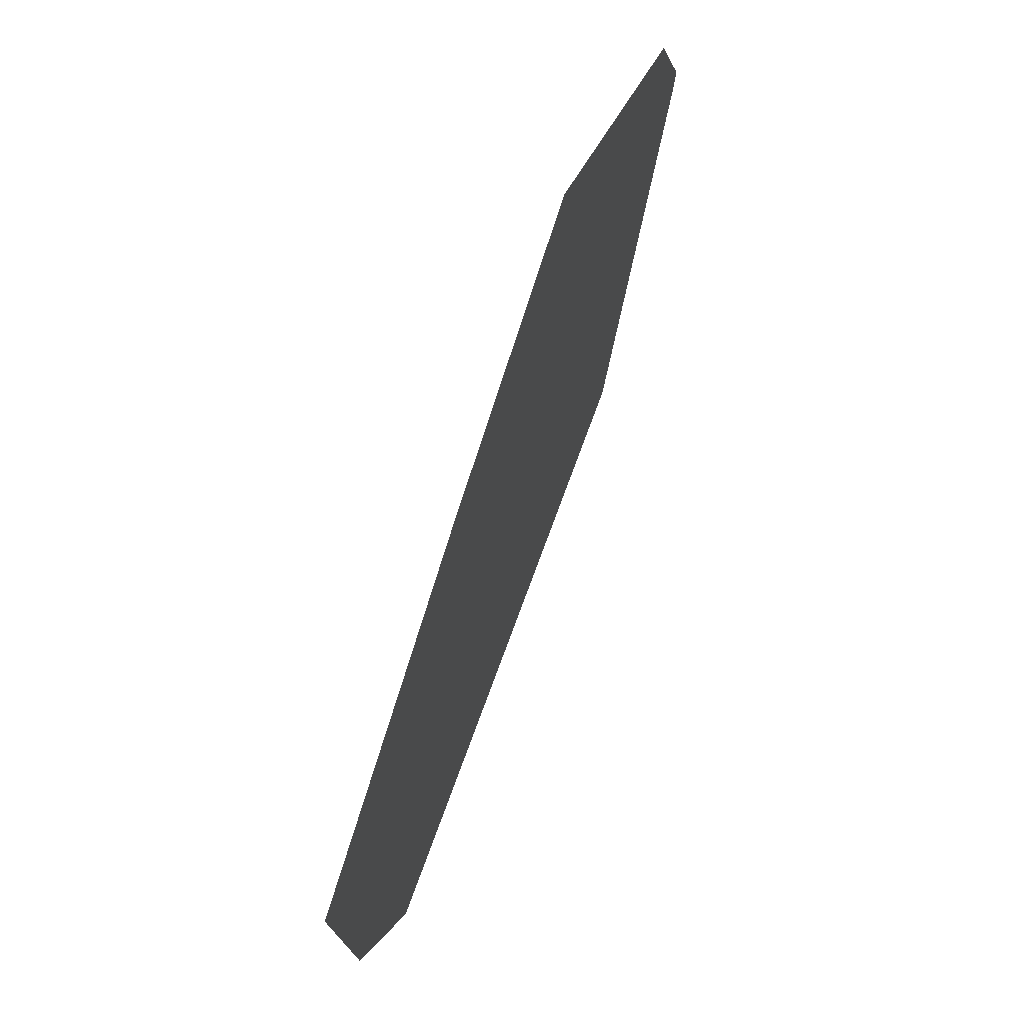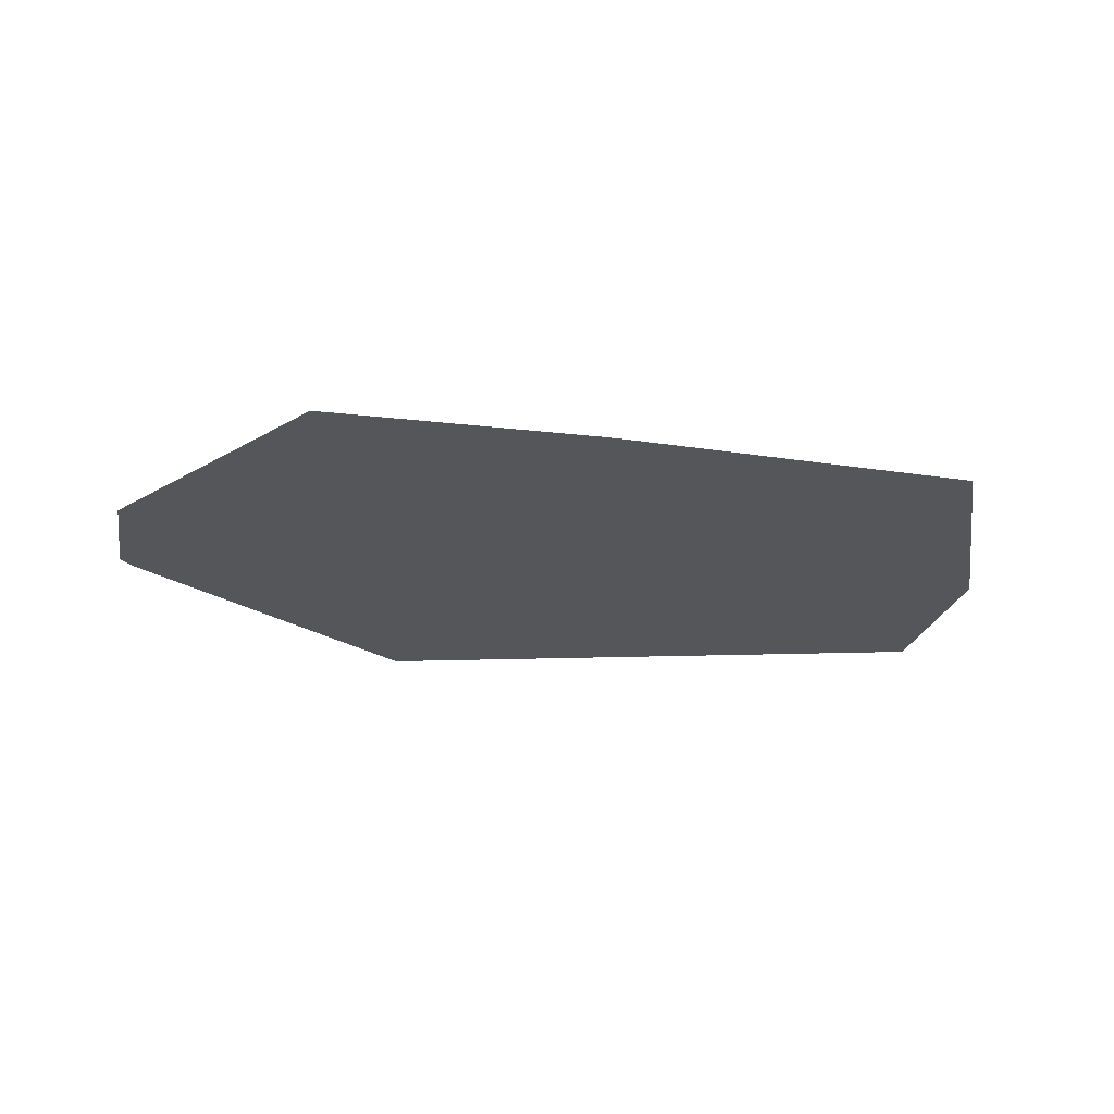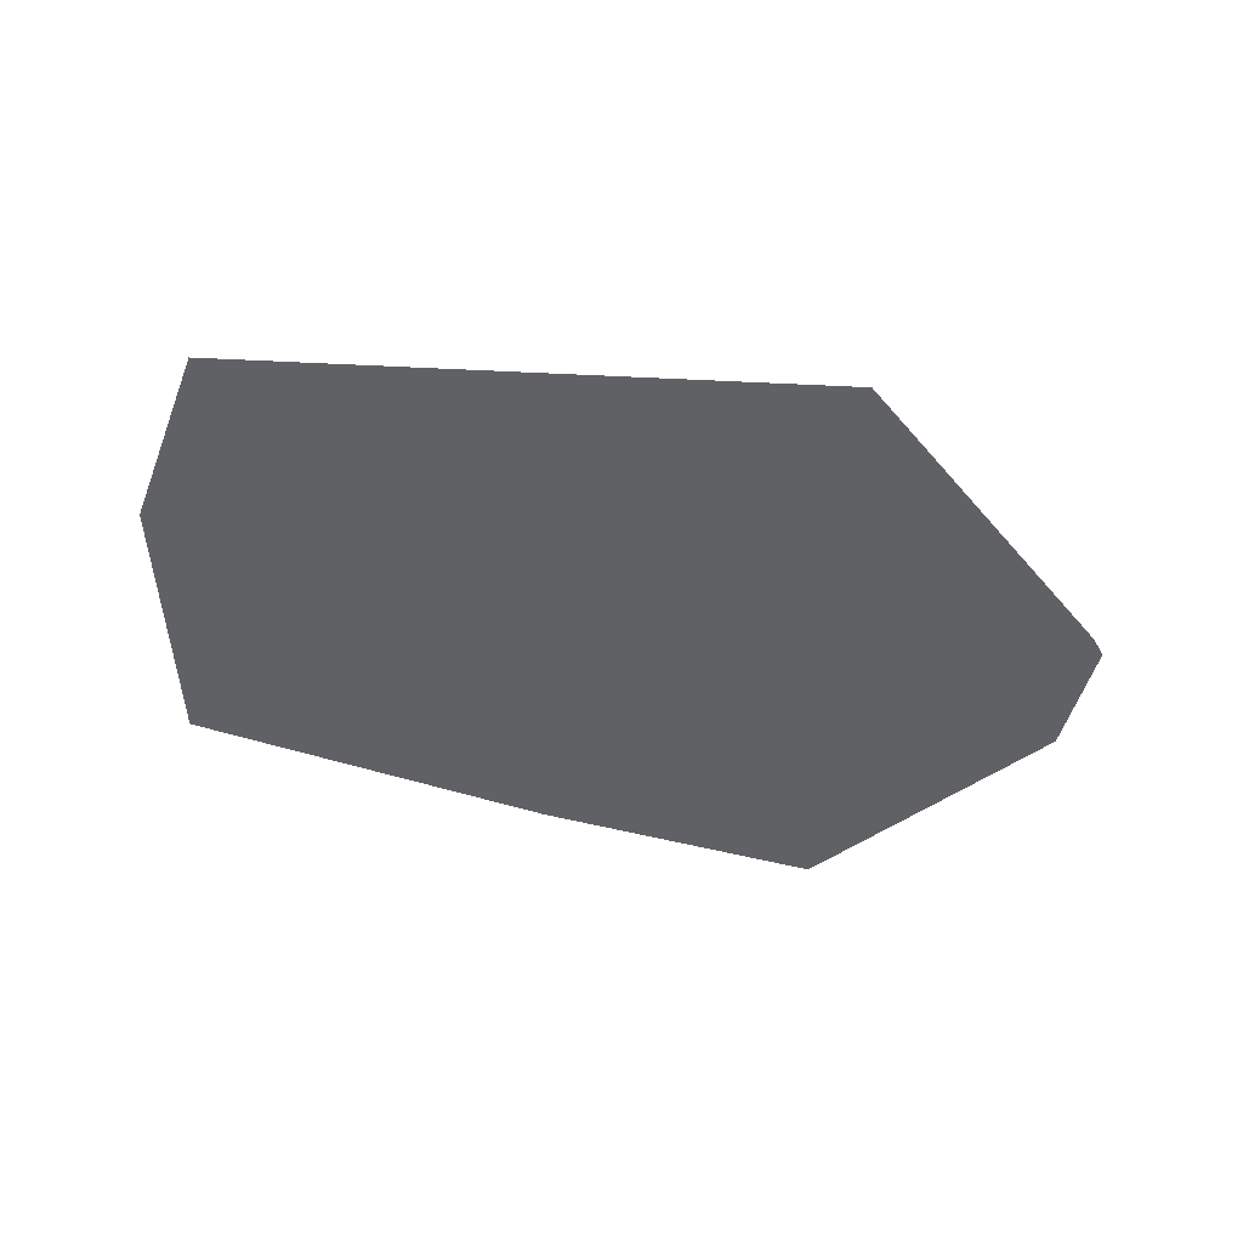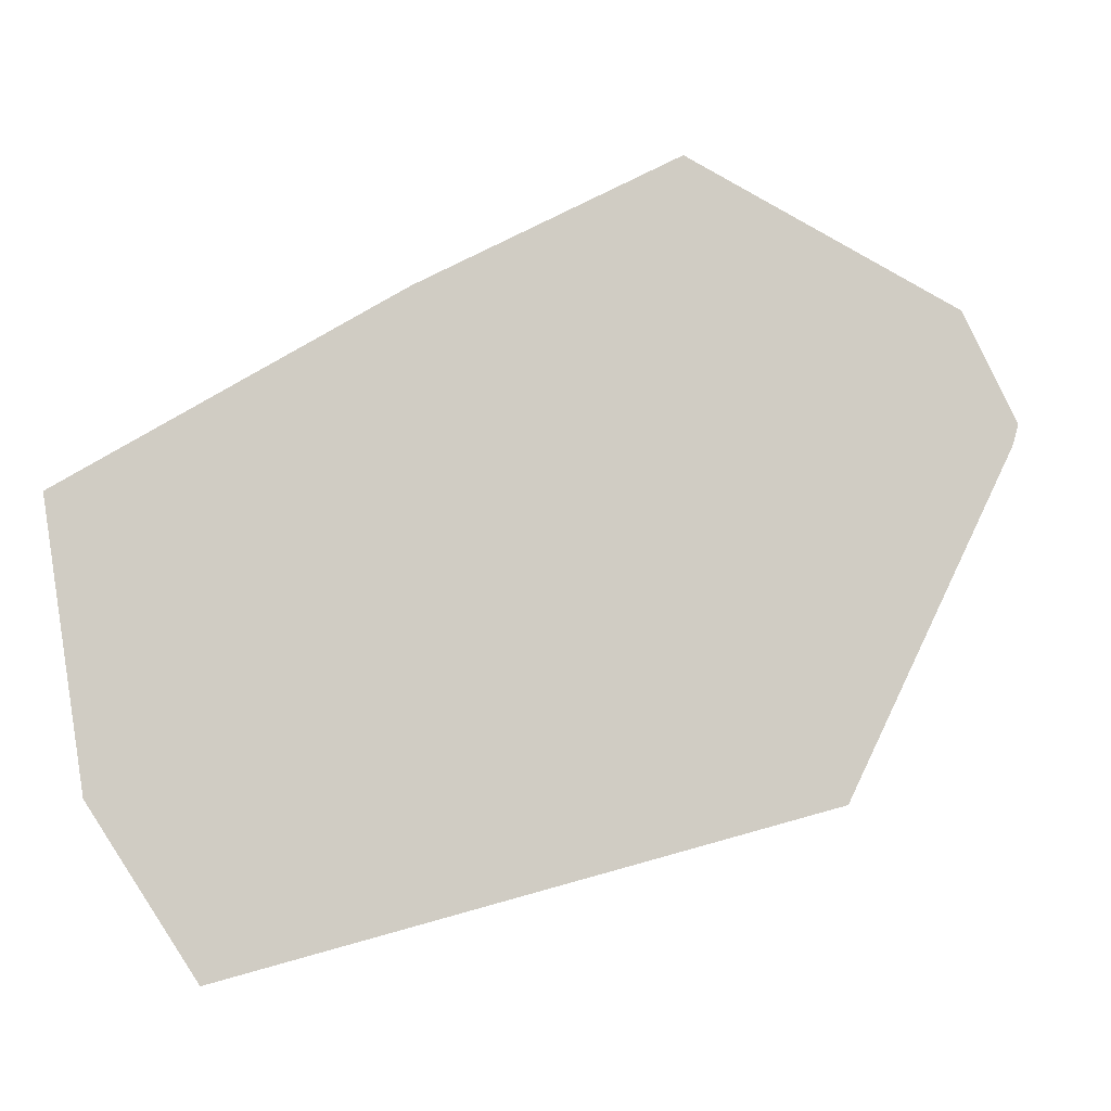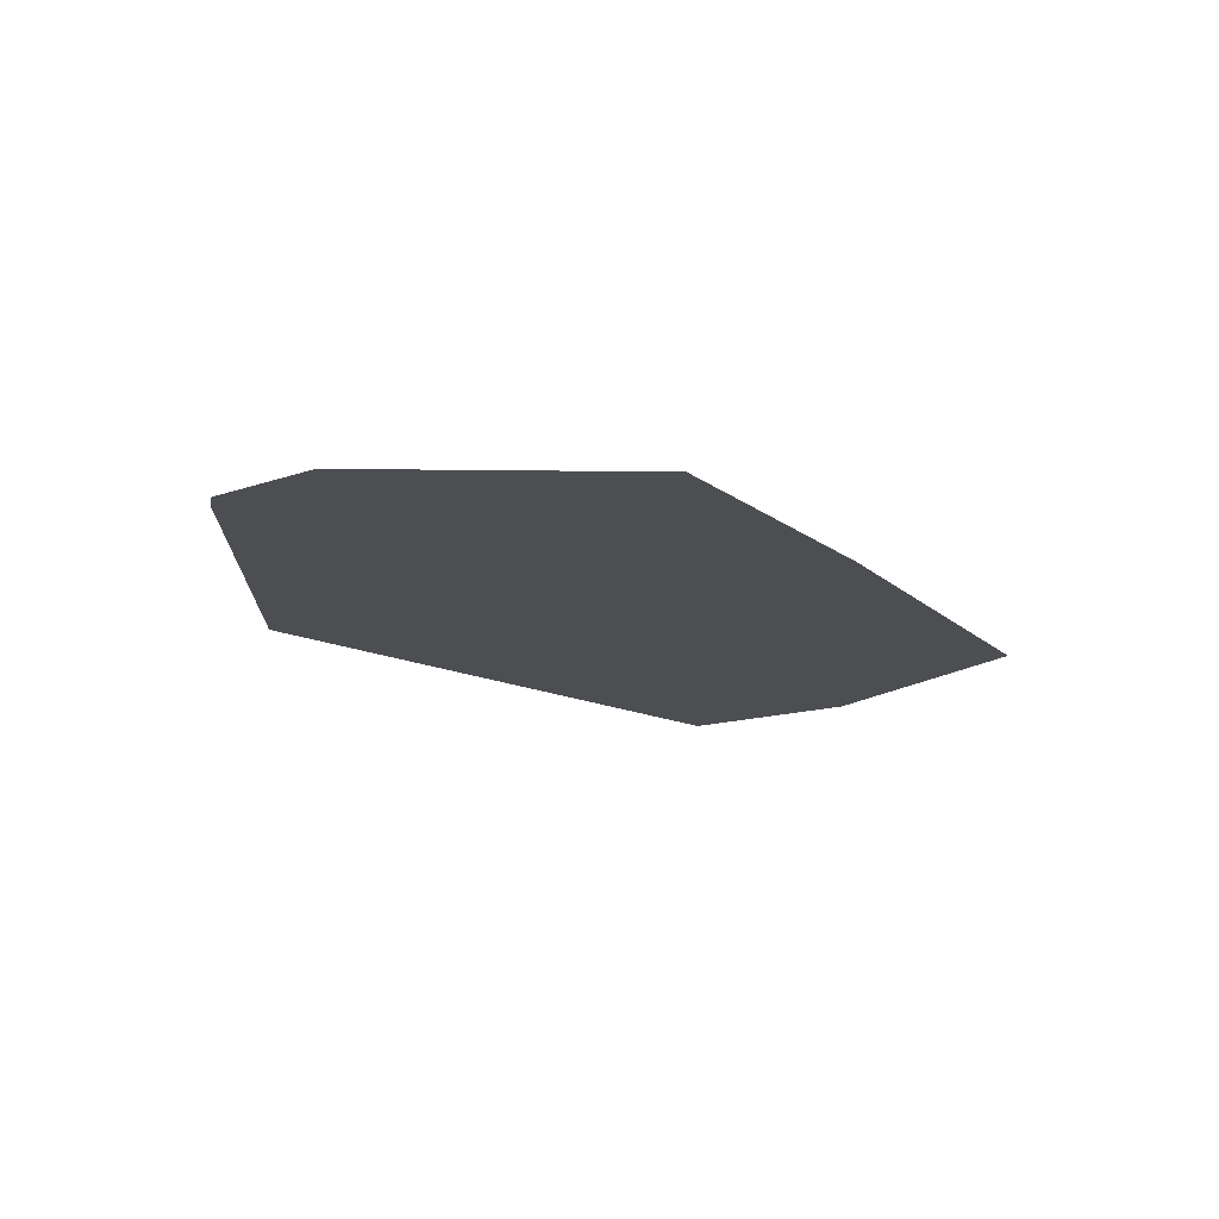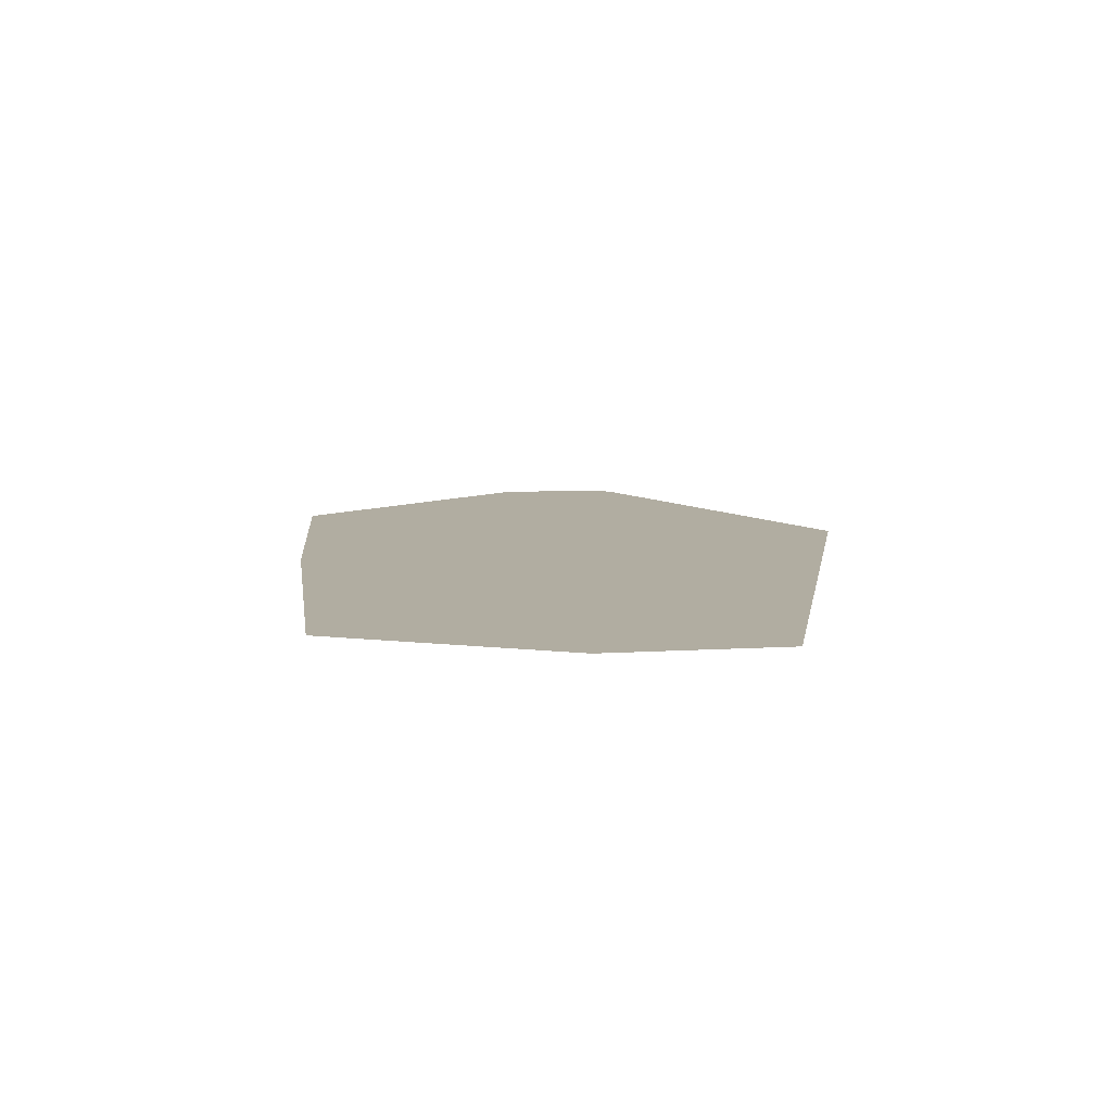
<metadata>
{"format":"obj","ext":"obj","renderer":"f3d","projection":"perspective","resolution":1024,"background":"white","views":[{"elev":63.7,"azim":-68.7,"up":"+Y"},{"elev":-25.3,"azim":-162.1,"up":"+Z"},{"elev":-49.9,"azim":12.0,"up":"+Z"},{"elev":-7.3,"azim":-14.2,"up":"+Y"},{"elev":-16.8,"azim":152.9,"up":"+Z"},{"elev":10.4,"azim":-65.6,"up":"+Z"}]}
</metadata>
<code>
v 0.6294 1.928 0
v 0.6195 1.967 0
v 0.5291 1.945 0
v 0.3775 0.8408 0
v 0.3748 1.394 0
v 0.06419 0.5253 0
v 0.3671 2.954 0
v 0.1266 3.894 0
v -1.24 2.249 0
v 0.7076 1.173 0
v 0.7126 1.405 0
v 1.584 -1.803 0
v 3.465 1.212 0
v 1.23 -0.4191 0
v 2.599 1.47 0
v 3.188 1.49 0
v 1.708 -2.289 0
v 0.7628 1.407 0
v 0.7165 1.588 0
v 0.3906 -1.809 0
v -1.239 -1.497 0
v -1.239 -1.818 0
v 0.9459 1.413 0
v 1.337 1.807 0
v 0.3719 1.972 0
v 0.7251 1.993 0
v 0.799 1.265 0
v 0.7234 1.912 0
v 2.926 1.534 0
v 3.323 1.581 0
v 3.356 1.495 0
v 3.532 1.431 0
v 3.37 1.458 0
v 2.247 2.36 0
v 1.772 2.245 0
v 1.765 1.733 0
v -1.24 0.3918 0
v -2.11 1.309 0
v -3.4 0.9975 0
v -5.15 -0.4251 0
v -4.512 -0.4245 0
v -4.58 0.04967 0
v -0.8758 -0.421 0
v 0.3887 -1.429 0
v 0.6951 0.59 0
v 0.3722 1.907 0
v 0.6521 -1.418 0
v -2.509 2.466 0
v 3.438 1.498 0
v 2.958 2.531 0
v -4.344 -3.913 0
v -4.356 -2.288 0
v -5.391 -2.288 0
v 2.037 2.512 0
v 0.7561 3.438 0
v 0.3633 3.722 0
v 0.6438 -1.808 0
v -4.31 -1.834 0
v -4.225 -1.62 0
v -4.34 -1.625 0
v 0.6735 -0.4196 0
v -1.974 -1.527 0
v -1.239 -0.7872 0
v -4.359 -1.834 0
v -4.361 -1.626 0
v -4.157 -1.708 0
v -4.157 -1.617 0
v -4.162 0.09252 0
v -3.934 0.1158 0
v -4.164 0.8131 0
v -4.156 -2.288 0
v -4.157 -1.833 0
v -4.244 -2.288 0
v -5.006 -1.652 0
v -4.652 -1.068 0
v -2.268 -1.823 0
v -4.061 -1.832 0
v -4.362 -1.471 0
v 0.6335 -2.288 0
v -1.239 -2.288 0
v -2.73 -2.288 0
v -5.119 -1.838 0
v 0.393 -2.288 0
v -4.262 -0.4242 0
v -4.161 -0.4241 0
v -4.161 -0.2583 0
v -3.708 -2.288 0
v -4.154 -2.917 0
v -4.367 -1.437 0
v -4.368 -0.5999 0
v -4.37 -0.4243 0
v -4.464 -0.7584 0
v -4.673 0.6905 0
v -5.449 -0.03925 0
v -4.373 0.0709 0
v -4.152 -3.72 0
v -3.28 -2.841 0
v -1.24 -0.4214 0
v -4.378 0.7615 0
v 0.3789 0.5576 0
v -1.24 1.338 0
v 0.3837 -0.4199 0
v -4.362 -1.443 0
v -1.24 1.518 0
v -5.803 0.4179 0
f 1 2 3
f 4 5 6
f 7 8 9
f 10 11 5
f 12 13 14
f 15 13 16
f 12 17 13
f 18 19 11
f 13 15 14
f 19 1 3
f 20 21 22
f 19 23 24
f 25 7 9
f 2 1 26
f 27 18 11
f 19 24 28
f 29 15 16
f 14 23 27
f 30 16 31
f 15 23 14
f 32 33 13
f 23 18 27
f 34 35 36
f 19 18 23
f 37 38 39
f 40 41 42
f 43 21 44
f 11 19 5
f 10 45 27
f 46 19 3
f 12 14 47
f 9 8 48
f 13 33 16
f 31 16 33
f 28 26 1
f 49 33 32
f 26 7 2
f 49 31 33
f 50 30 49
f 50 49 32
f 30 31 49
f 19 28 1
f 51 52 53
f 50 54 34
f 55 56 7
f 50 55 54
f 56 8 7
f 50 56 55
f 50 8 56
f 12 47 57
f 58 59 60
f 47 44 57
f 47 14 61
f 22 21 62
f 61 14 45
f 63 62 21
f 64 60 65
f 66 67 59
f 68 69 70
f 71 72 73
f 74 75 40
f 39 38 48
f 76 67 77
f 60 59 78
f 12 57 79
f 44 21 20
f 57 20 79
f 57 44 20
f 20 22 80
f 81 76 77
f 22 62 76
f 71 77 72
f 52 64 82
f 67 66 77
f 79 83 51
f 72 58 73
f 72 66 58
f 60 64 58
f 84 85 86
f 52 82 53
f 64 65 74
f 51 83 80
f 87 71 88
f 58 64 52
f 65 78 74
f 65 60 78
f 78 89 74
f 90 91 41
f 40 92 41
f 42 93 94
f 42 95 93
f 40 94 82
f 75 92 40
f 95 91 86
f 41 91 95
f 12 79 17
f 51 80 96
f 20 83 79
f 80 81 97
f 20 80 83
f 22 76 80
f 97 81 87
f 80 76 81
f 97 87 88
f 81 77 87
f 88 71 73
f 87 77 71
f 73 52 88
f 73 58 52
f 34 30 50
f 30 34 29
f 58 66 59
f 72 77 66
f 91 84 86
f 62 63 98
f 95 86 68
f 14 27 45
f 99 68 70
f 6 100 4
f 99 70 48
f 38 9 48
f 79 51 17
f 96 88 51
f 96 97 88
f 96 80 97
f 98 63 43
f 52 51 88
f 101 37 6
f 63 21 43
f 101 6 5
f 102 44 47
f 100 45 4
f 10 5 4
f 45 10 4
f 27 11 10
f 15 36 23
f 35 54 55
f 36 35 24
f 34 54 35
f 78 103 89
f 89 92 75
f 92 90 41
f 92 89 90
f 103 90 89
f 90 103 85
f 85 103 67
f 42 41 95
f 30 29 16
f 23 36 24
f 24 35 26
f 29 36 15
f 36 29 34
f 46 3 25
f 2 7 25
f 5 46 104
f 3 2 25
f 104 9 38
f 104 46 9
f 99 48 93
f 59 103 78
f 103 59 67
f 74 40 82
f 42 94 40
f 93 48 105
f 94 105 53
f 94 93 105
f 94 53 82
f 64 74 82
f 89 75 74
f 90 84 91
f 90 85 84
f 86 69 68
f 86 85 69
f 70 39 48
f 70 69 39
f 43 102 6
f 102 47 61
f 45 100 61
f 43 44 102
f 37 98 43
f 24 26 28
f 98 85 62
f 85 98 69
f 102 100 6
f 102 61 100
f 6 37 43
f 101 38 37
f 37 69 98
f 69 37 39
f 9 46 25
f 5 19 46
f 101 104 38
f 101 5 104
f 95 99 93
f 95 68 99
f 26 55 7
f 55 26 35
f 67 62 85
f 62 67 76

</code>
